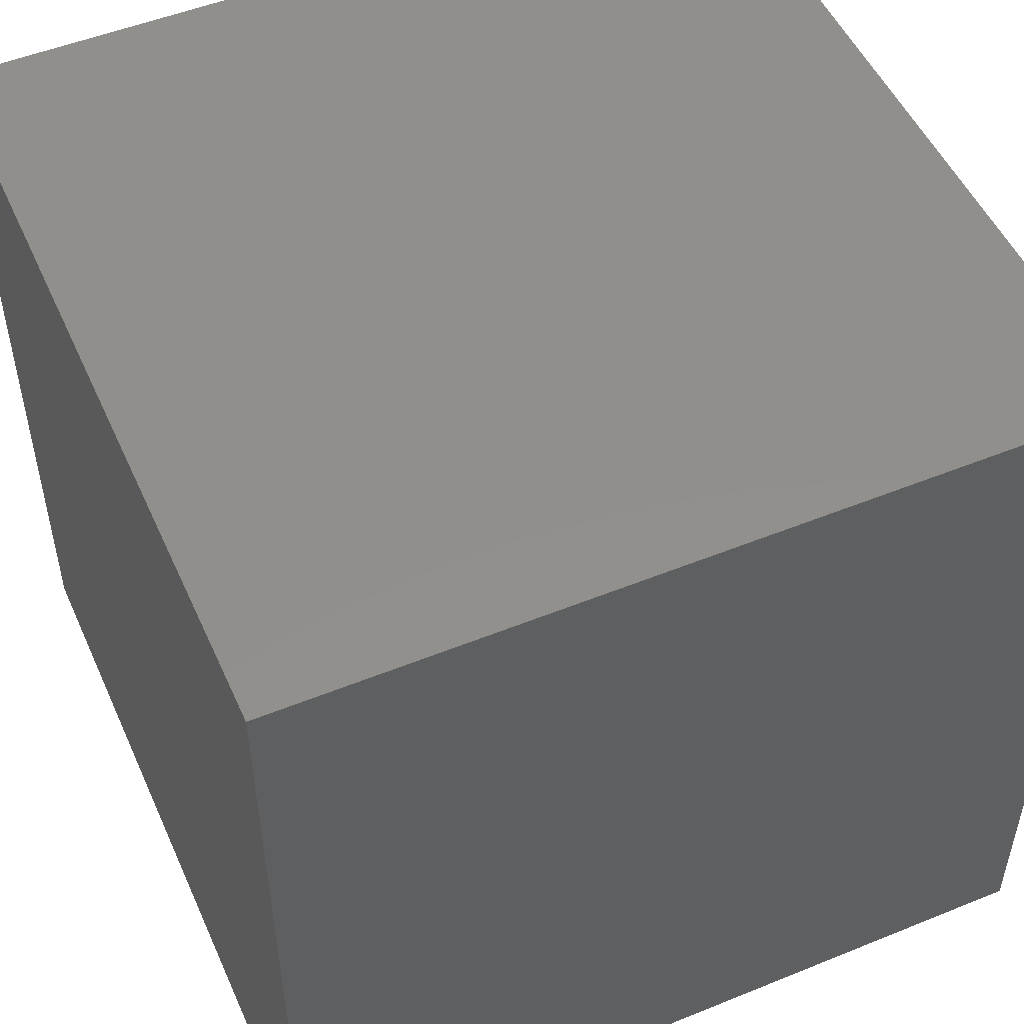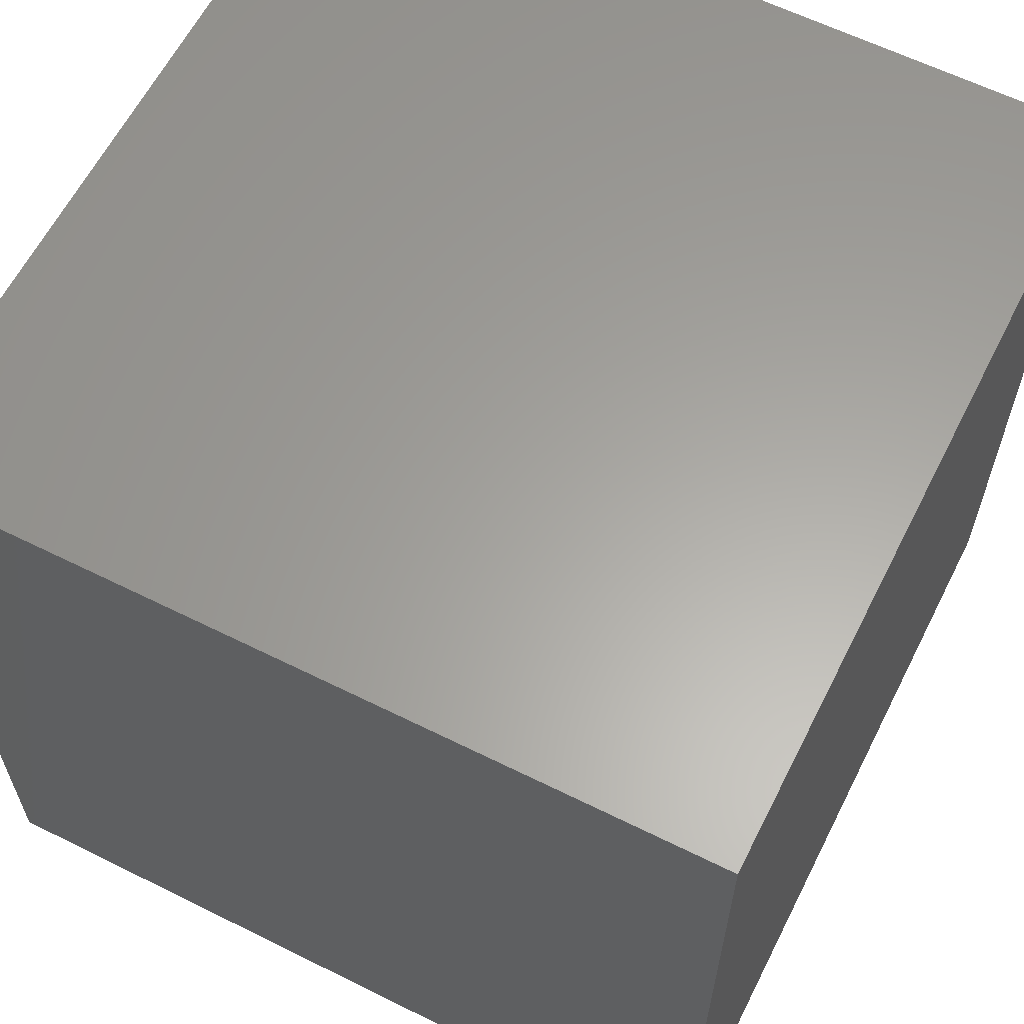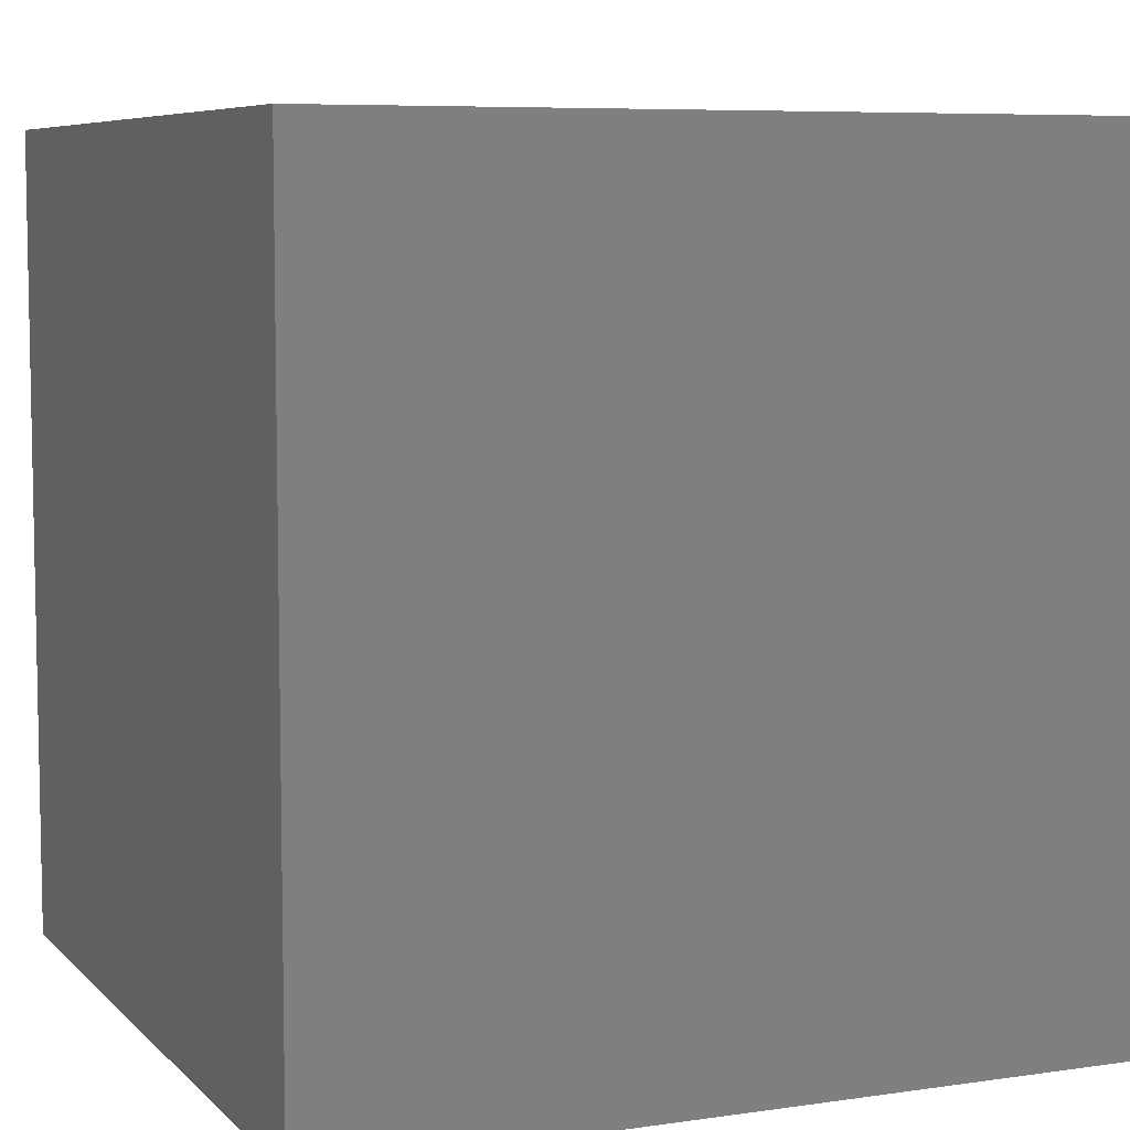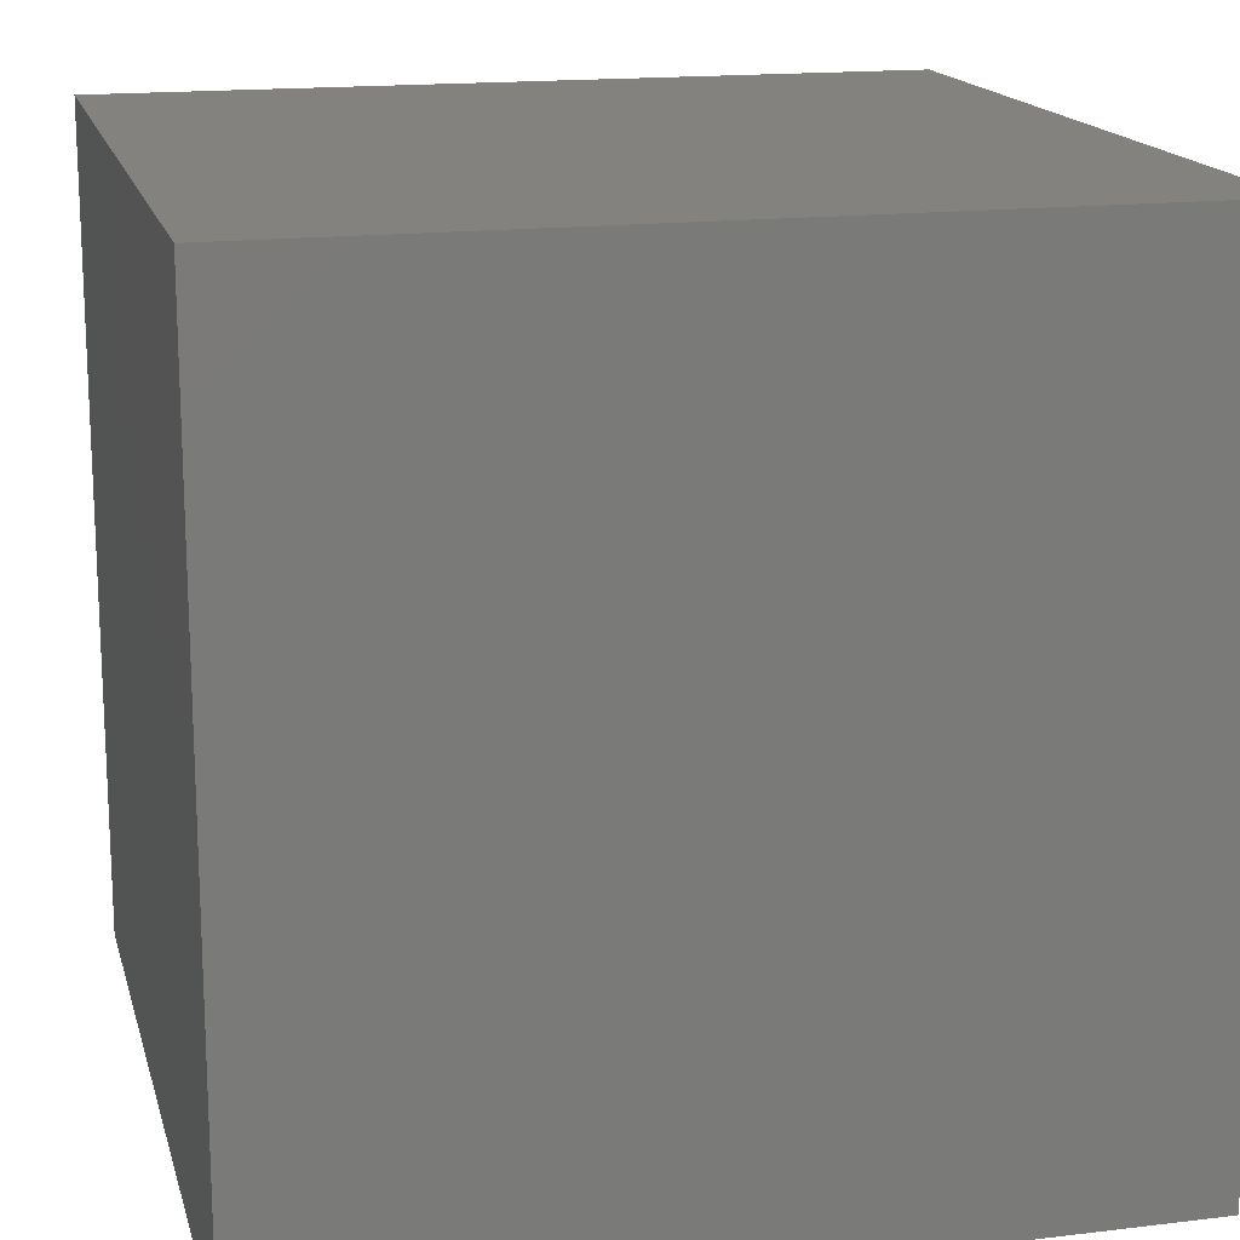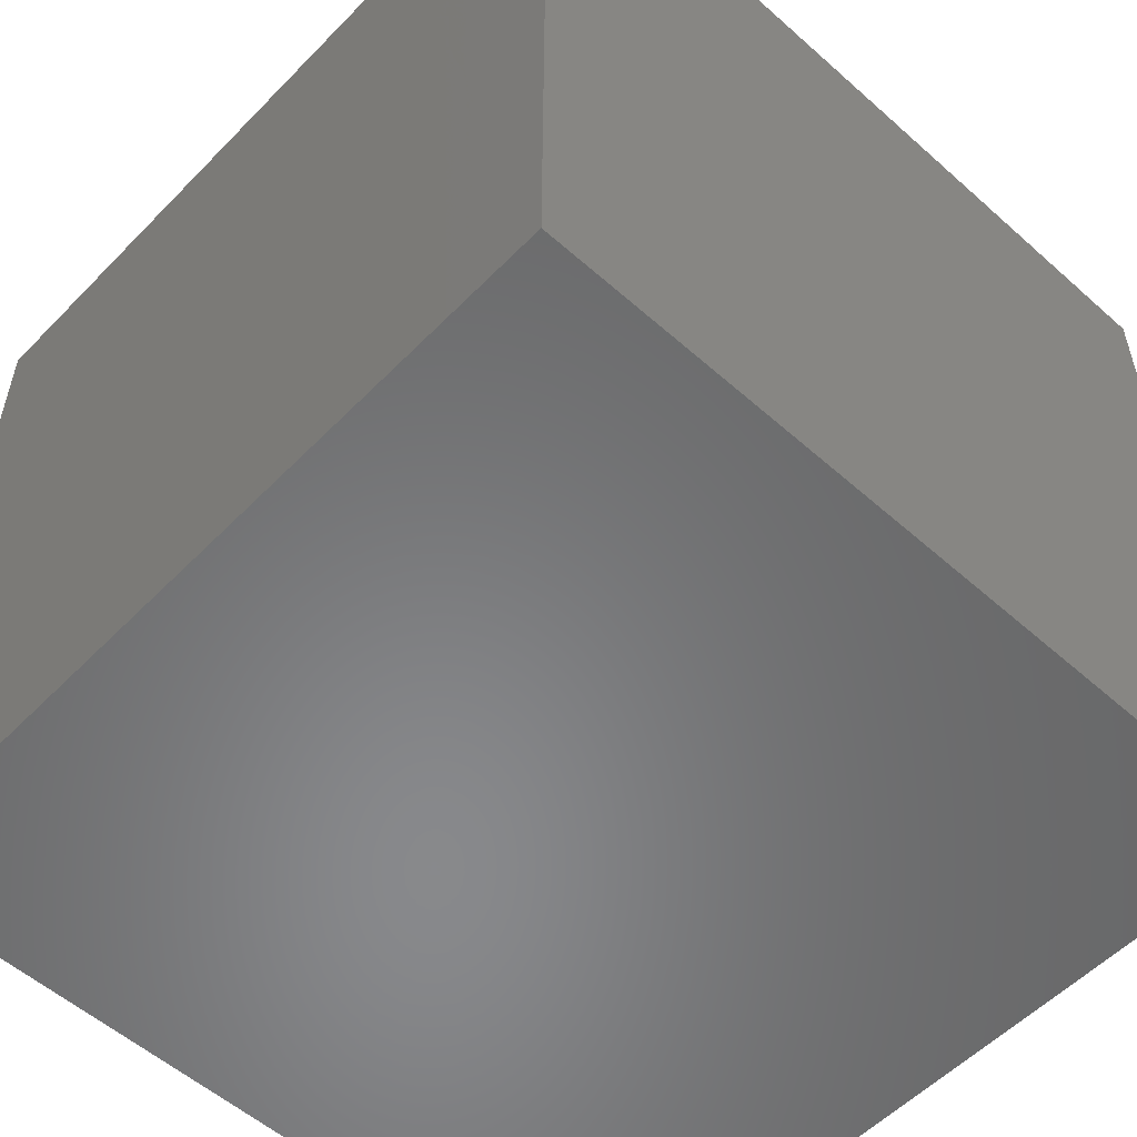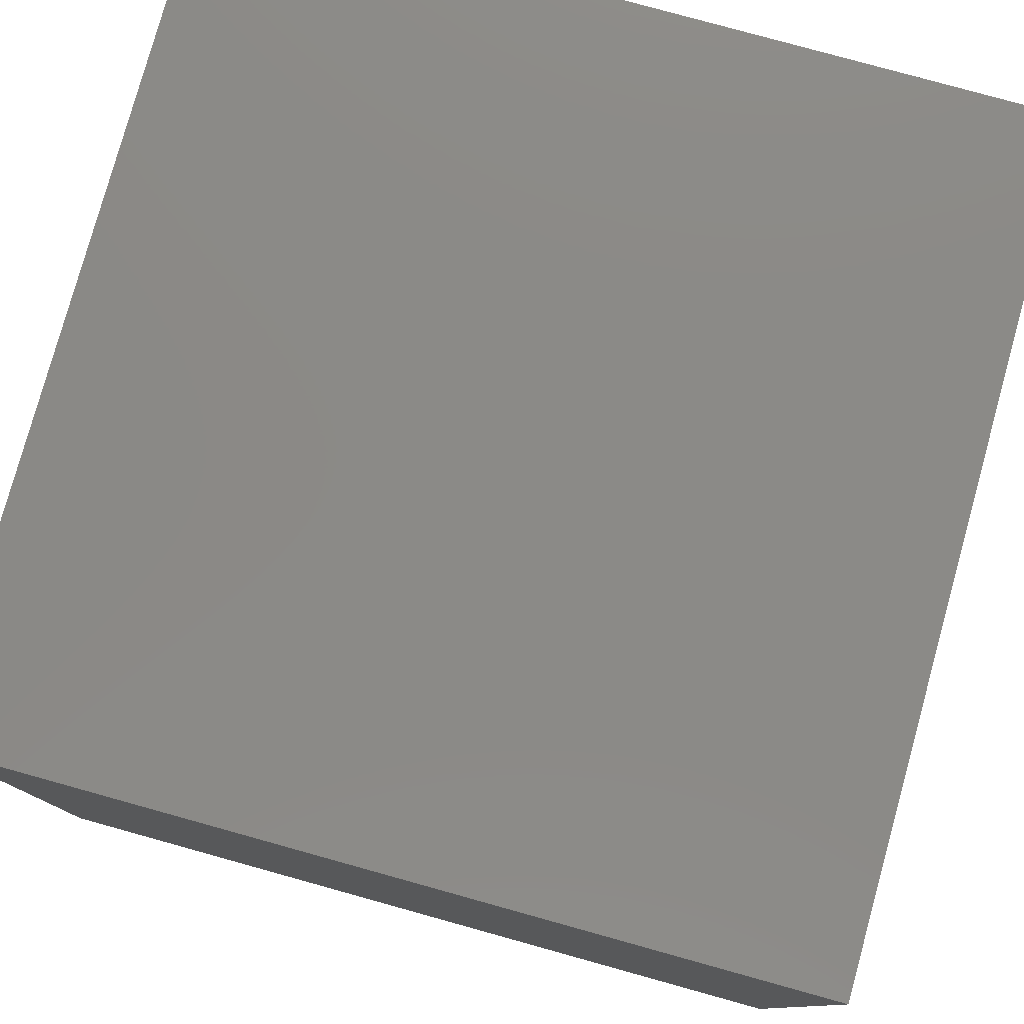
<metadata>
{"format":"stl","ext":"stl","renderer":"f3d","projection":"perspective","resolution":1024,"background":"white","views":[{"elev":51.3,"azim":156.2,"up":"+Z"},{"elev":61.7,"azim":116.8,"up":"+Y"},{"elev":7.0,"azim":156.9,"up":"+Y"},{"elev":16.4,"azim":166.1,"up":"+Y"},{"elev":-55.1,"azim":46.9,"up":"+Z"},{"elev":79.1,"azim":-164.5,"up":"+Z"}]}
</metadata>
<code>
# stl→obj: 8 verts, 12 faces
v 8 5 2
v 7 5 2
v 8 4 2
v 7 4 2
v 8 4 1
v 7 4 1
v 8 5 1
v 7 5 1
f 1 2 3
f 3 2 4
f 5 6 7
f 7 6 8
f 4 6 3
f 3 6 5
f 2 8 4
f 4 8 6
f 1 7 2
f 2 7 8
f 3 5 1
f 1 5 7

</code>
